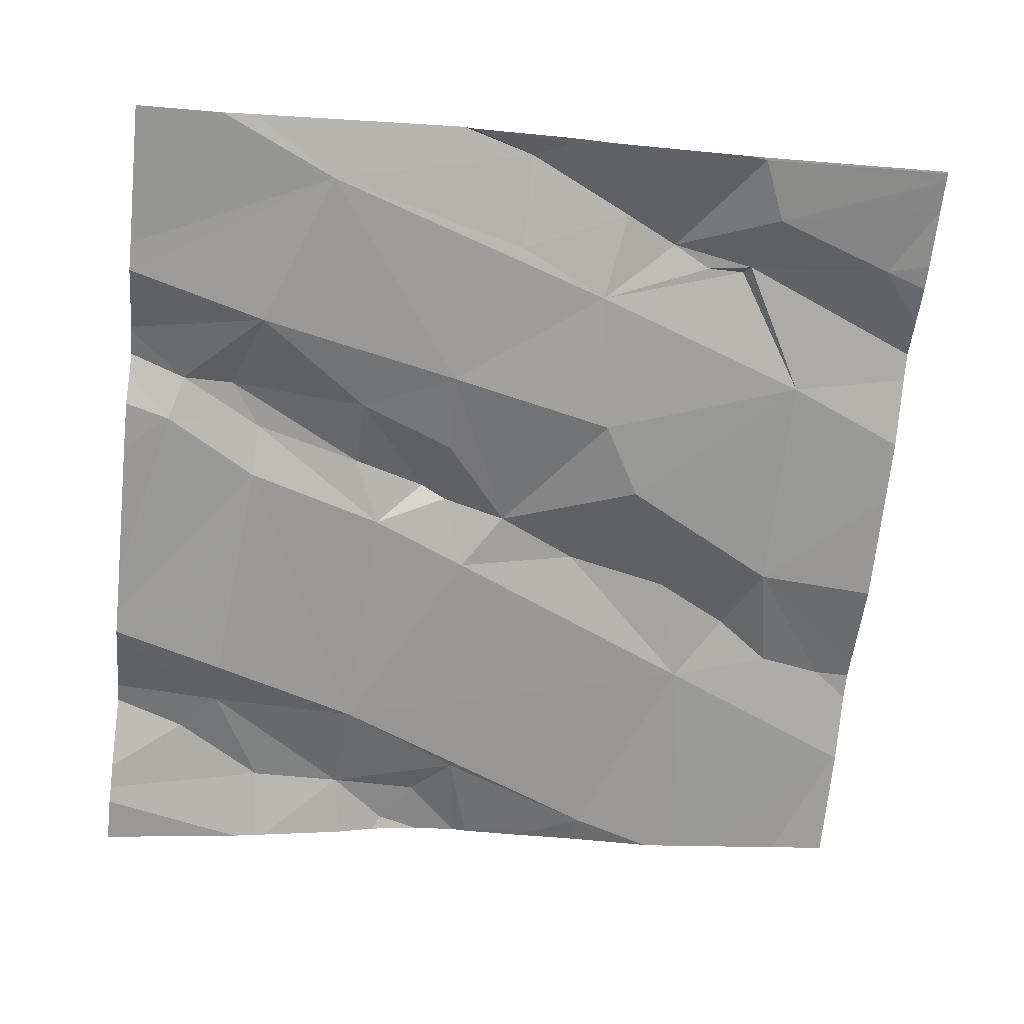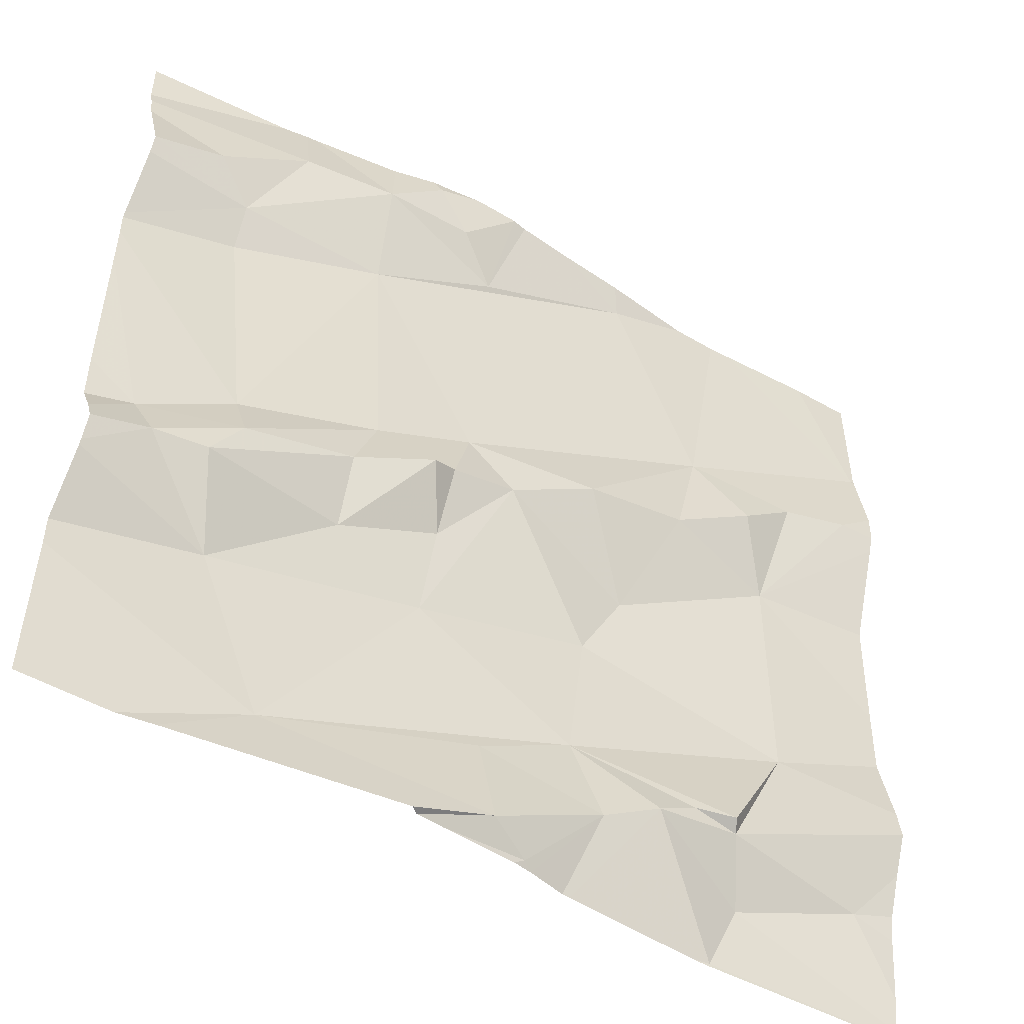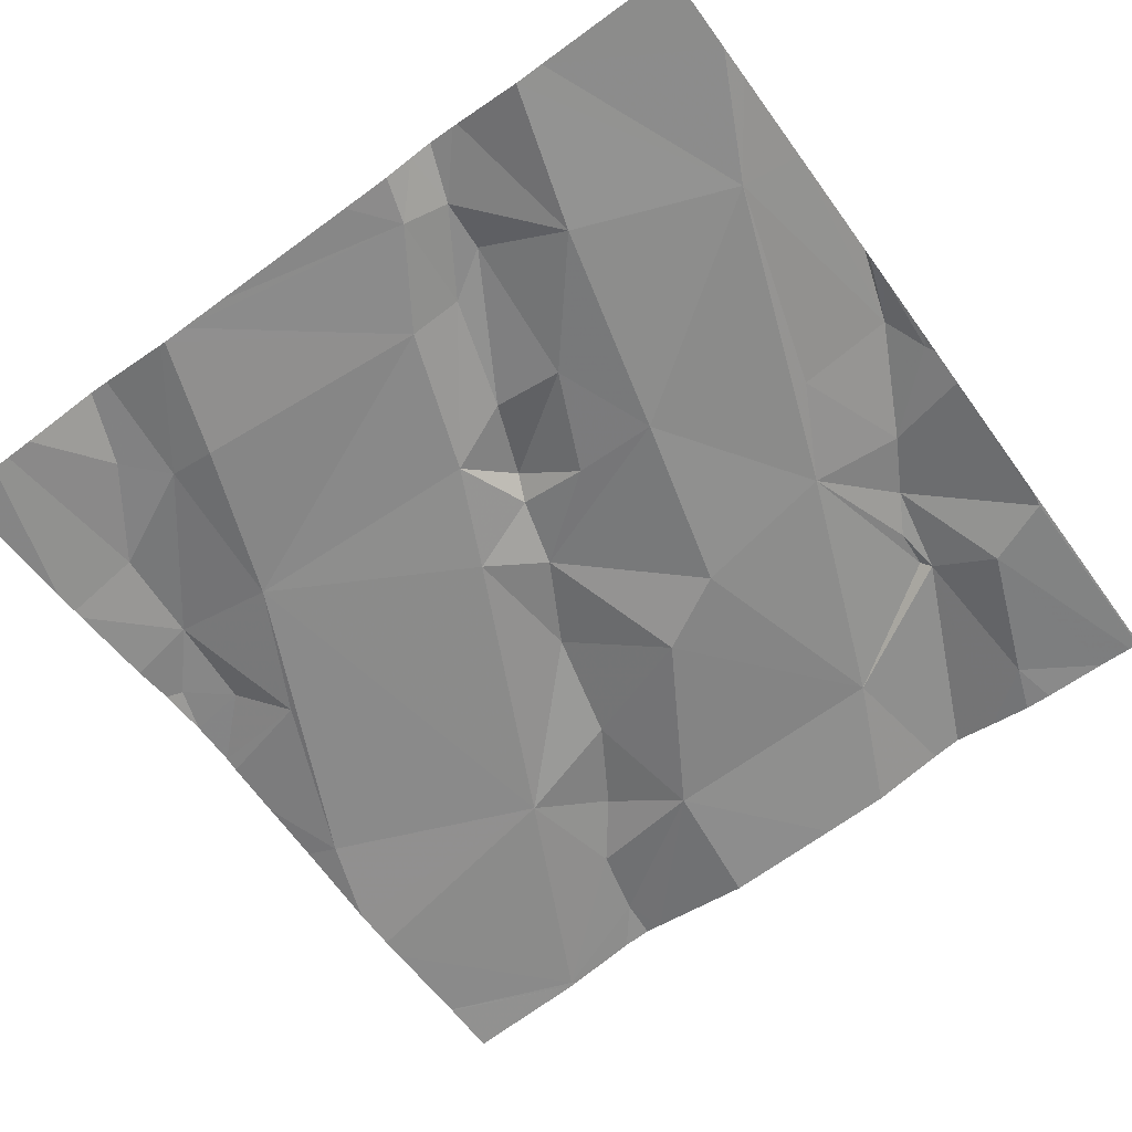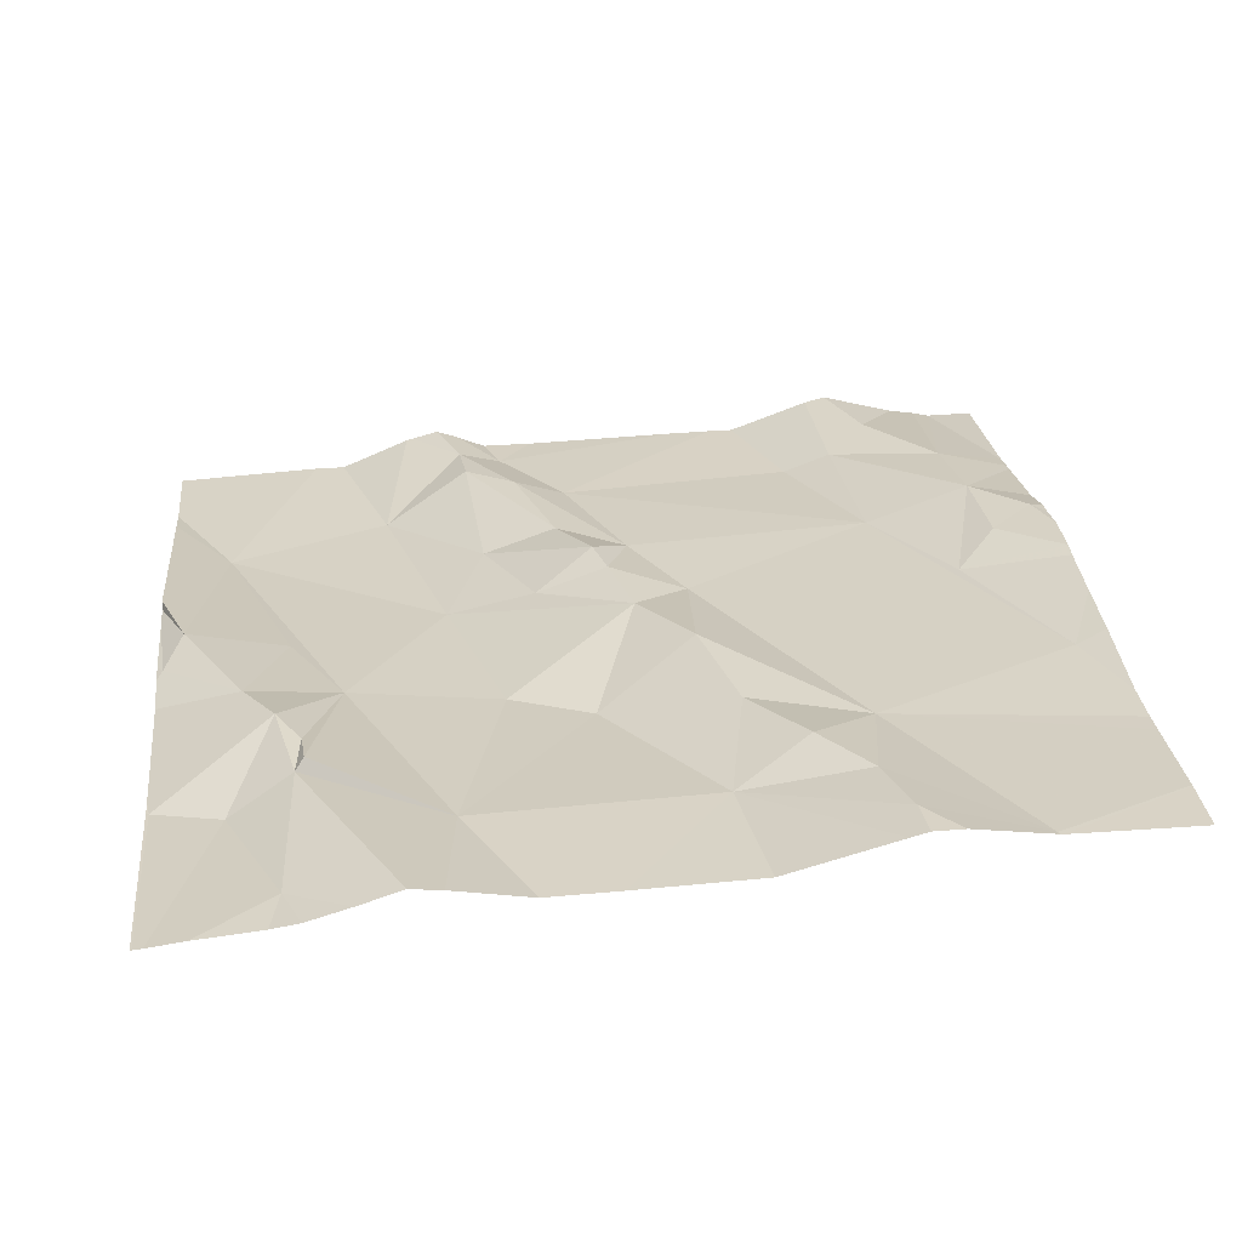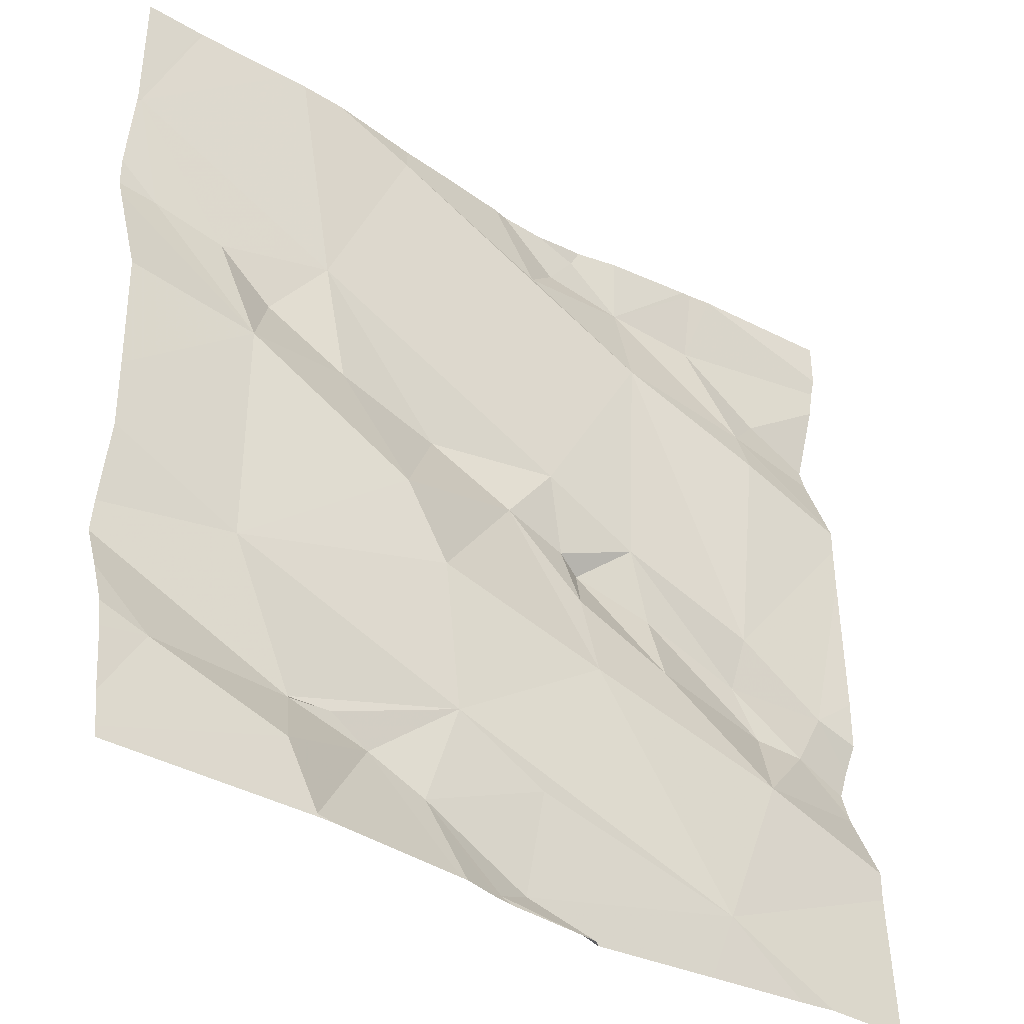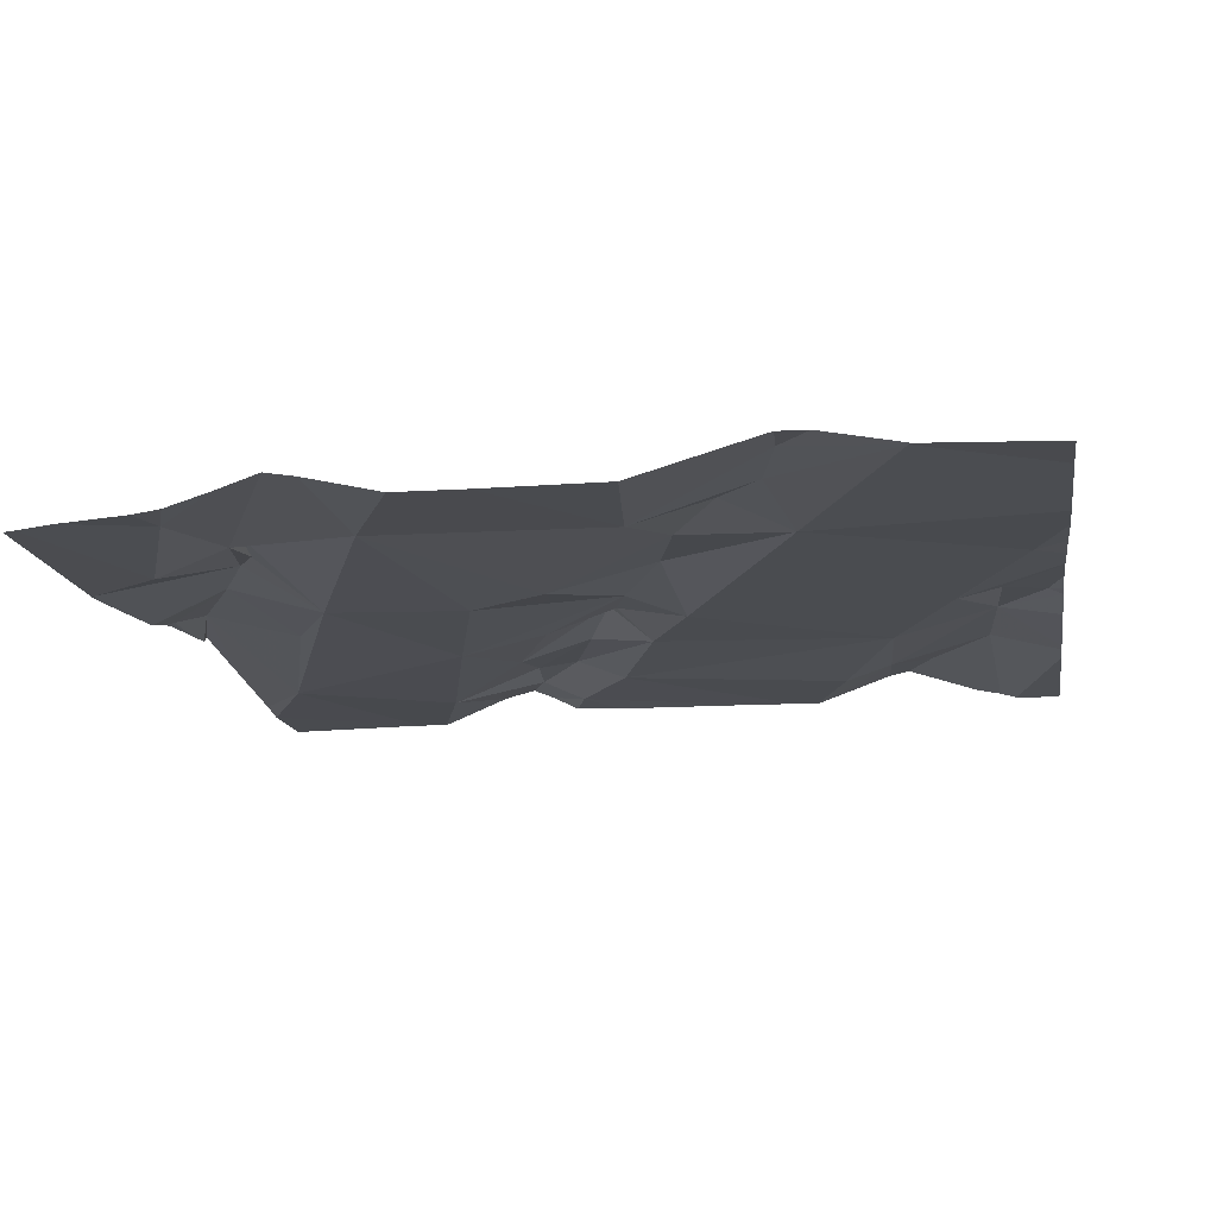
<metadata>
{"format":"obj","ext":"obj","renderer":"f3d","projection":"perspective","resolution":1024,"background":"white","views":[{"elev":-70.1,"azim":-6.0,"up":"+Z"},{"elev":-49.5,"azim":-40.0,"up":"+Y"},{"elev":-71.3,"azim":-53.9,"up":"+Z"},{"elev":35.8,"azim":84.0,"up":"+Z"},{"elev":-36.7,"azim":134.4,"up":"+Y"},{"elev":-6.1,"azim":99.2,"up":"+Z"}]}
</metadata>
<code>
v -52.52 277.7 502.3
v -52.52 277.7 502.3
v -53.39 278.3 502.2
v -53.29 278.3 502.3
v -53.35 278.2 502.2
v -53.34 278.2 502.2
v -52.52 277.7 502.3
v -52.52 277.5 502.3
v -53.42 277.8 502.2
v -53.41 277.8 502.2
v -53.35 277.8 502.2
v -53.32 277.9 502.2
v -53.19 277.9 502.2
v -53.19 278.3 502.3
v -52.52 277.8 502.3
v -53.24 277.5 502.2
v -53.08 278.4 502.3
v -53.02 278.4 502.3
v -53.16 278 502.2
v -53.32 277.9 502.2
v -53.19 277.8 502.2
v -53.18 278.2 502.2
v -52.52 278.3 502.3
v -52.52 278.2 502.4
v -53.31 277.7 502.2
v -52.52 277.6 502.3
v -52.52 278.2 502.4
v -52.52 278.1 502.4
v -53.09 278.4 502.3
v -53.04 278.3 502.3
v -53.02 277.6 502.2
v -52.91 277.7 502.3
v -52.56 278.2 502.4
v -53.34 277.5 502.2
v -52.66 278 502.3
v -52.7 278.1 502.3
v -52.64 278.1 502.3
v -53.12 278.4 502.3
v -53.08 277.8 502.2
v -53.08 277.9 502.2
v -53 278 502.3
v -53.08 277.9 502.3
v -53.05 278 502.3
v -52.87 278.4 502.3
v -52.58 278.4 502.3
v -52.79 278 502.3
v -52.74 277.5 502.3
v -52.83 277.6 502.3
v -52.71 277.5 502.3
v -52.66 277.8 502.3
v -52.74 277.6 502.3
v -52.73 277.6 502.3
v -52.98 277.5 502.2
v -52.57 277.6 502.3
v -52.76 277.5 502.3
v -52.84 277.9 502.3
v -52.91 278 502.3
v -52.52 278.3 502.3
v -53.11 277.9 502.3
v -52.86 278.4 502.3
v -52.76 278.2 502.3
v -52.91 277.5 502.2
v -52.79 277.6 502.3
v -52.89 277.8 502.3
v -53.06 277.5 502.2
v -52.96 277.5 502.2
v -52.97 277.5 502.3
v -52.76 278.4 502.3
v -53.02 277.5 502.3
v -52.69 278.4 502.3
v -53.27 278.4 502.2
v -52.89 277.6 502.3
v -52.74 277.5 502.3
v -53.23 277.5 502.2
v -52.52 277.5 502.3
v -53.47 278.3 502.2
v -53.47 278.2 502.2
v -53.47 278.4 502.2
v -53.47 278.4 502.2
v -53.47 278.1 502.2
v -53.47 278.1 502.2
v -53.47 277.8 502.2
v -53.47 277.8 502.2
v -53.47 278.2 502.2
v -53.47 277.8 502.2
v -53.47 278.4 502.2
v -53.47 277.7 502.2
v -53.47 277.6 502.2
v -53.31 278.4 502.2
v -53.01 278.4 502.3
v -53.47 278.1 502.2
v -53.47 278.1 502.2
v -53.47 277.7 502.2
v -53.47 277.7 502.2
v -53.47 277.9 502.2
v -52.52 277.5 502.3
v -52.52 278 502.3
v -52.52 277.5 502.3
v -53.28 278.4 502.2
v -52.52 277.9 502.3
v -52.52 277.6 502.3
v -52.52 278.3 502.3
v -52.74 277.5 502.3
v -53.1 277.5 502.2
v -52.92 277.5 502.2
v -53.09 277.5 502.2
v -53.37 277.5 502.2
v -53.47 277.5 502.2
v -52.52 277.5 502.3
v -53.13 278.4 502.3
v -53.18 278.4 502.3
v -52.94 278.4 502.3
v -52.71 278.4 502.3
v -53.11 278.4 502.3
v -53.47 278.4 502.2
v -53.46 278.4 502.2
v -53.47 278.4 502.2
v -52.58 278.4 502.3
v -52.52 278.4 502.3
f 100 35 15
f 4 3 5
f 80 5 81
f 10 9 82
f 12 11 13
f 5 3 77
f 14 4 5
f 111 14 110
f 89 4 99
f 13 19 12
f 20 9 12
f 11 21 13
f 20 19 22
f 99 14 71
f 6 22 5
f 6 20 22
f 14 5 22
f 11 12 10
f 105 72 66
f 20 12 19
f 16 25 87
f 9 10 12
f 110 38 114
f 75 47 103
f 9 20 91
f 76 4 86
f 11 10 25
f 97 35 100
f 25 21 11
f 20 6 80
f 68 60 61
f 93 10 94
f 96 49 47
f 104 69 74
f 30 29 14
f 16 31 32
f 33 35 28
f 36 35 37
f 17 29 18
f 40 39 41
f 19 42 43
f 35 36 46
f 48 47 49
f 50 32 51
f 47 48 62
f 18 30 90
f 52 50 51
f 57 56 46
f 59 40 42
f 22 43 61
f 14 38 110
f 22 30 14
f 90 60 112
f 57 46 61
f 60 22 61
f 30 22 60
f 58 33 24
f 58 37 33
f 61 58 70
f 61 37 58
f 63 48 52
f 33 37 35
f 32 64 39
f 56 35 46
f 103 47 73
f 43 41 57
f 2 52 1
f 8 49 96
f 49 52 48
f 16 69 31
f 36 37 61
f 42 41 43
f 44 60 68
f 52 51 63
f 70 58 45
f 69 67 72
f 69 16 74
f 62 72 105
f 50 64 32
f 41 42 40
f 35 56 50
f 48 32 72
f 32 63 51
f 64 56 41
f 56 64 50
f 32 31 72
f 31 69 72
f 59 42 19
f 36 61 46
f 43 57 61
f 19 13 59
f 56 57 41
f 39 64 41
f 32 39 16
f 65 69 106
f 45 58 102
f 14 29 38
f 49 54 52
f 39 25 16
f 21 25 39
f 96 47 98
f 43 22 19
f 21 40 59
f 21 39 40
f 68 61 113
f 59 13 21
f 73 47 55
f 35 50 15
f 52 54 7
f 72 67 66
f 90 30 60
f 48 63 32
f 66 67 53
f 65 67 69
f 45 102 118
f 18 29 30
f 76 3 4
f 77 3 76
f 8 54 49
f 1 52 7
f 78 79 89
f 53 67 65
f 80 6 5
f 15 50 2
f 81 5 84
f 2 50 52
f 82 9 85
f 83 10 82
f 55 47 62
f 84 5 77
f 62 48 72
f 23 58 24
f 85 9 95
f 86 4 79
f 24 33 27
f 17 38 29
f 26 54 101
f 87 25 93
f 88 16 87
f 34 16 107
f 71 14 111
f 107 88 108
f 7 54 26
f 91 20 80
f 92 9 91
f 99 4 14
f 27 33 28
f 93 25 10
f 94 10 83
f 28 35 97
f 95 9 92
f 74 16 34
f 101 54 8
f 75 98 47
f 102 58 23
f 106 69 104
f 107 16 88
f 89 79 4
f 109 98 75
f 112 60 44
f 113 61 70
f 114 38 17
f 115 78 116
f 116 78 89
f 117 78 115
f 118 102 119

</code>
